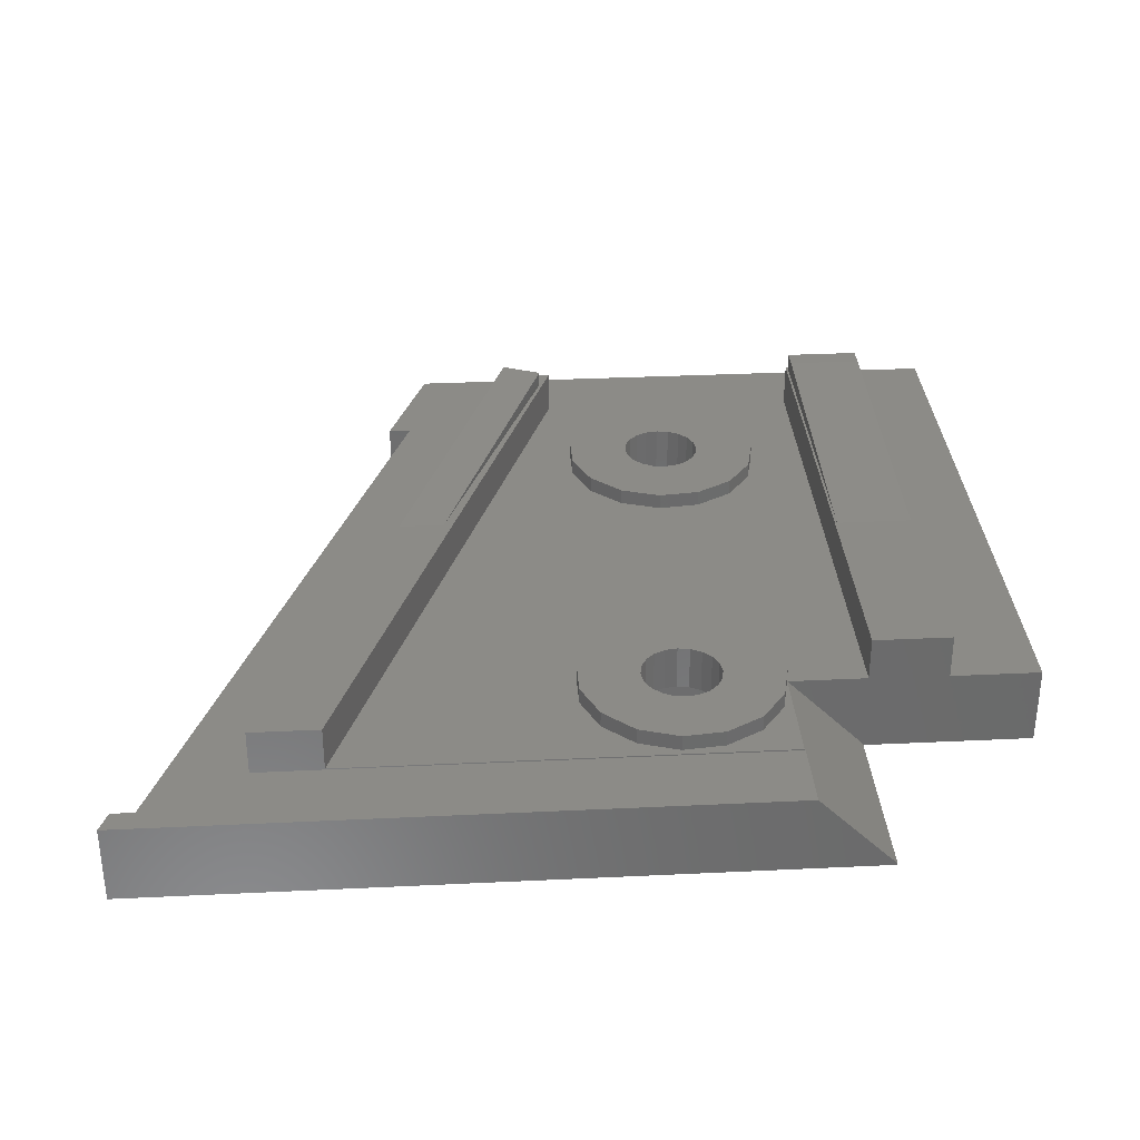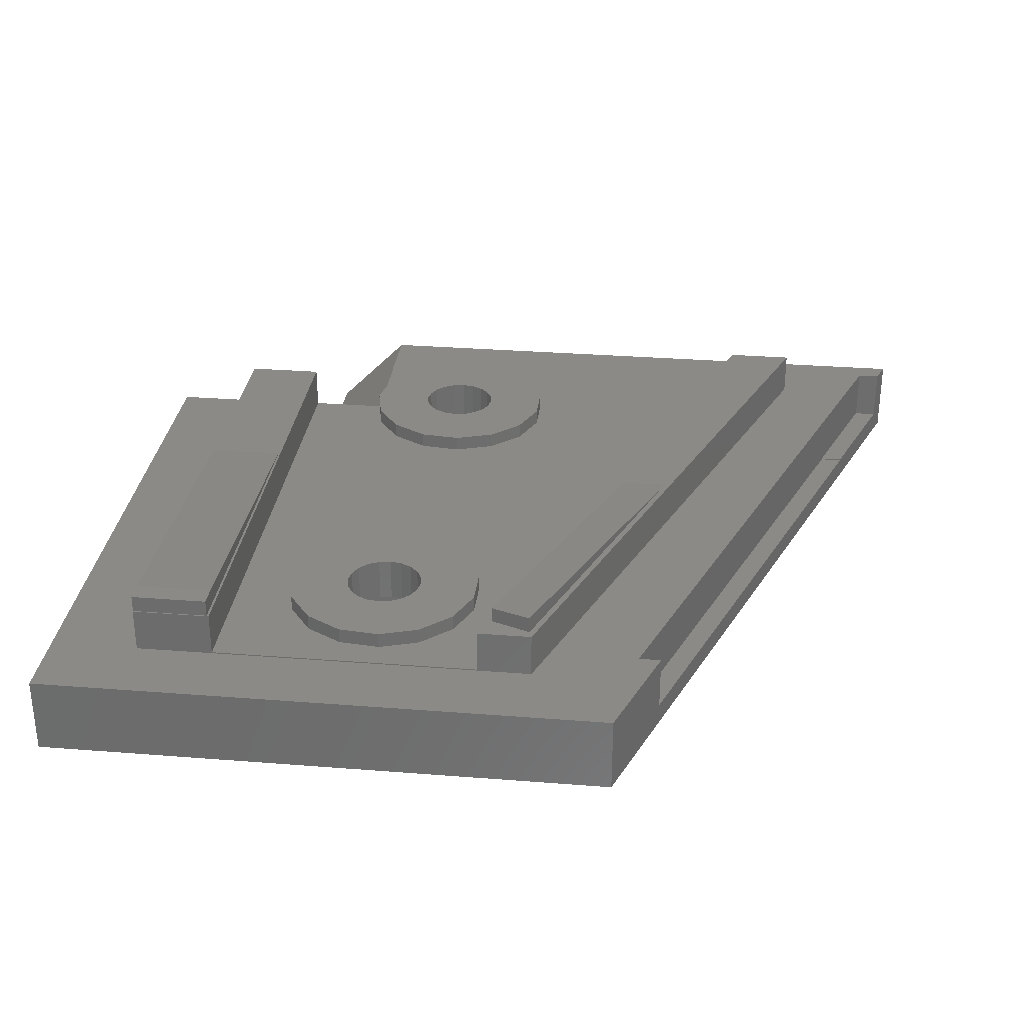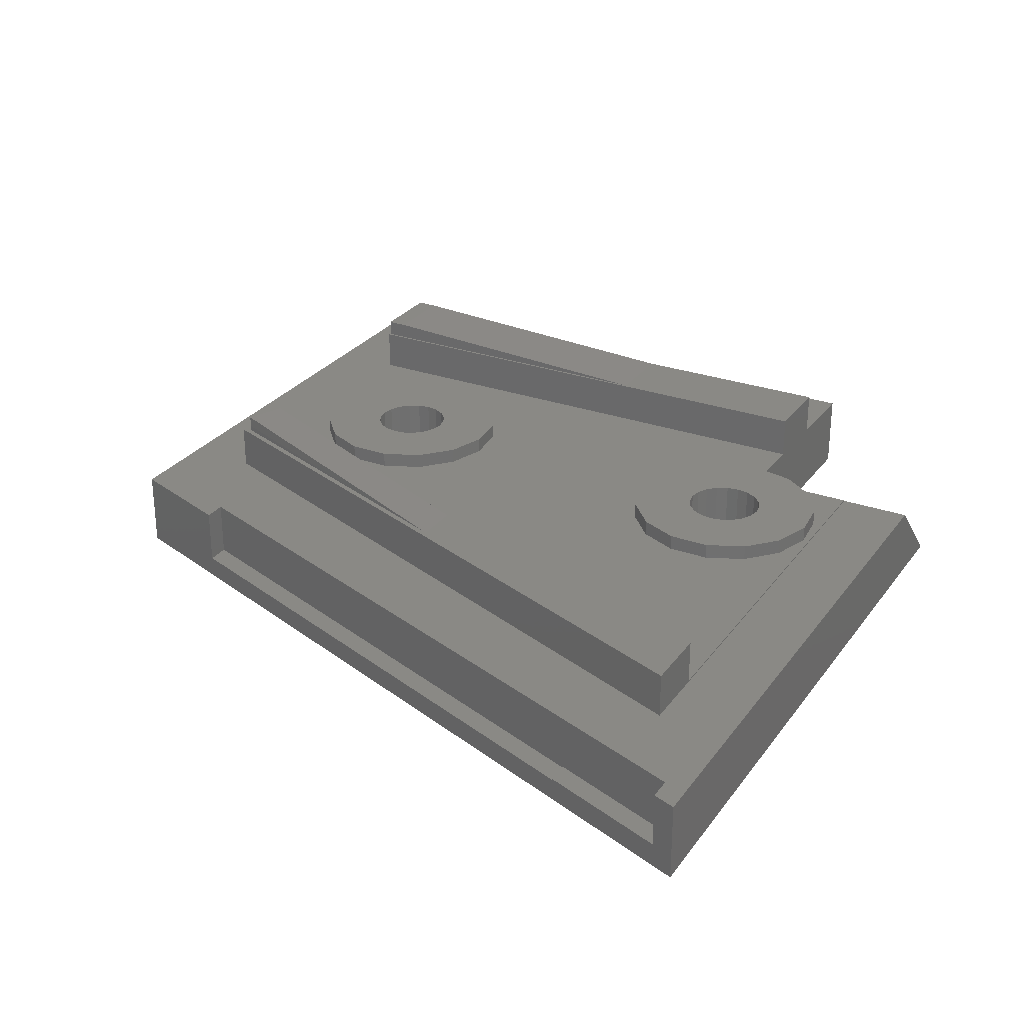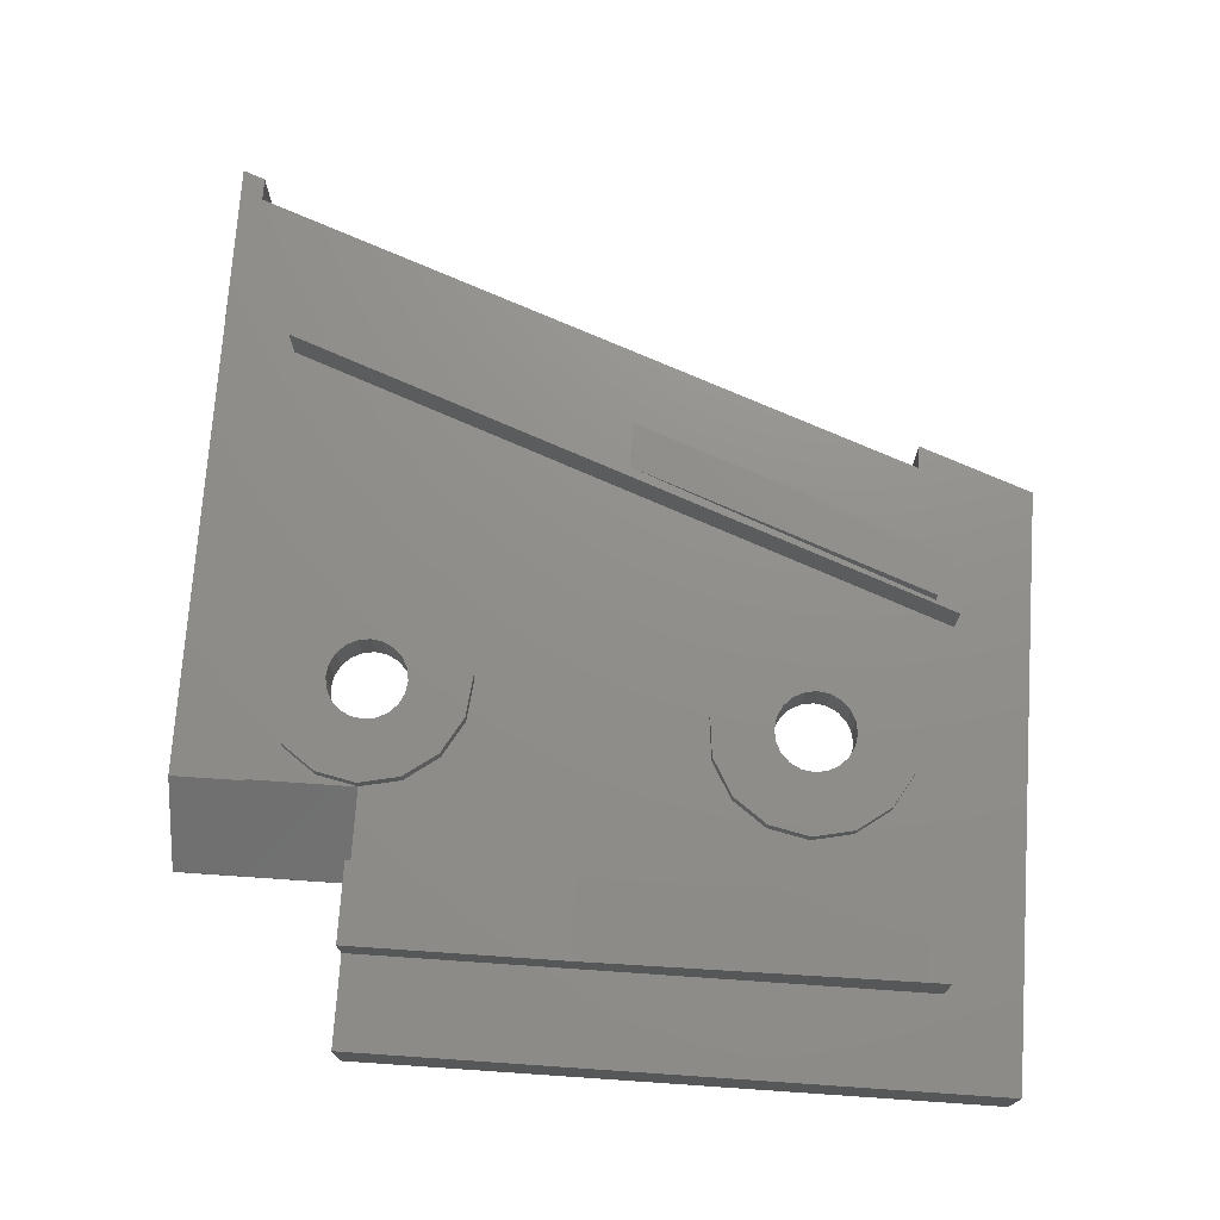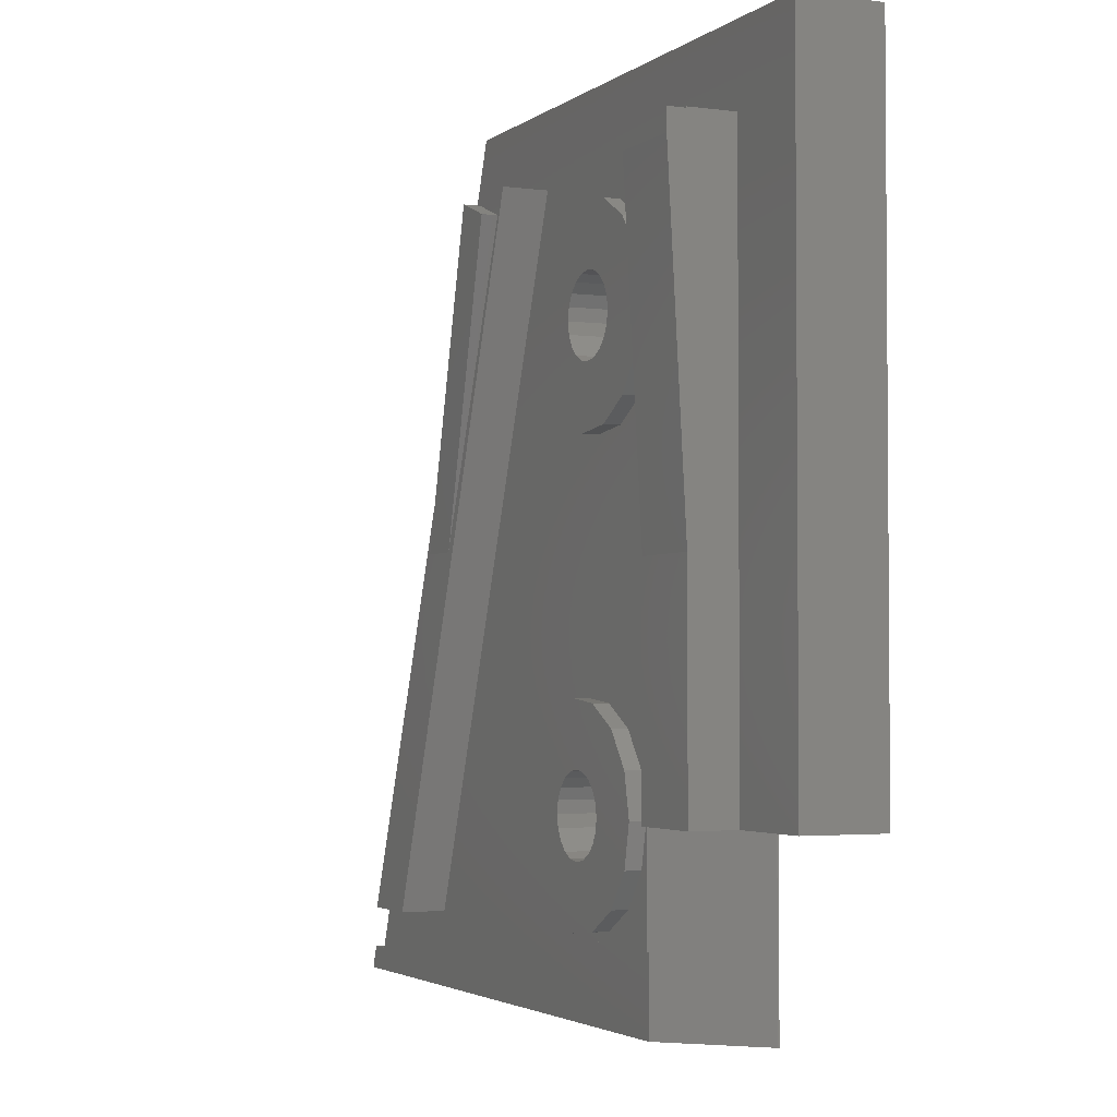
<metadata>
{"format":"stl","ext":"stl","renderer":"f3d","projection":"perspective","resolution":1024,"background":"white","views":[{"elev":32.7,"azim":-3.8,"up":"+Z"},{"elev":30.5,"azim":-173.5,"up":"+Z"},{"elev":28.0,"azim":-61.4,"up":"+Z"},{"elev":73.0,"azim":93.9,"up":"+Z"},{"elev":-2.9,"azim":65.2,"up":"+Y"}]}
</metadata>
<code>
# stl→obj: 236 verts, 476 faces
v 0.7513 -54 -7.5
v -0.2634 -54 -5.05
v 0.7513 -54 -5.05
v -0.2634 -54 -7.5
v 10.66 -24 -7.55
v 2.826 -48.3 -7.55
v 11.67 -24 -7.55
v 1.811 -48.3 -7.55
v 11.67 -24 -5.05
v 10.66 -24 -5.05
v 5.061 -51.75 -5.05
v 27.56 -55 -5.05
v 27.56 -51.75 -5.05
v 3.813 -55 -5.05
v 12.48 -19 -5.05
v 16.39 -22.25 -5.05
v 17.63 -19 -5.05
v -0.6274 -55 -5.05
v 34.5 -22.25 -5.05
v 38.5 -19 -5.05
v 34.5 -19 -5.05
v 38.5 -47 -5.05
v 34.5 -47 -5.05
v 1.811 -48.3 -7.5
v 2.826 -48.3 -7.5
v 28.5 -28 -4.3
v 28.11 -26.17 -5
v 28.11 -26.17 -4.3
v 28.5 -28 -5
v 19.6 -28.94 -5
v 19.6 -27.06 -4.3
v 19.6 -27.06 -5
v 19.6 -28.94 -4.3
v 23.53 -32.48 -5
v 25.39 -32.28 -4.3
v 23.53 -32.48 -4.3
v 25.39 -32.28 -5
v 25.39 -23.72 -5
v 23.53 -23.52 -4.3
v 25.39 -23.72 -4.3
v 23.53 -23.52 -5
v 27.01 -24.66 -5
v 27.01 -24.66 -4.3
v 21.75 -24.1 -5
v 20.36 -25.36 -4.3
v 21.75 -24.1 -4.3
v 20.36 -25.36 -5
v 28.11 -29.83 -4.3
v 28.11 -29.83 -5
v 25.66 -27.46 -4.3
v 25.42 -26.97 -4.3
v 25.75 -28 -4.3
v 25.66 -28.54 -4.3
v 25.03 -26.58 -4.3
v 24.54 -26.34 -4.3
v 24 -26.25 -4.3
v 23.46 -26.34 -4.3
v 22.97 -26.58 -4.3
v 22.58 -26.97 -4.3
v 22.34 -27.46 -4.3
v 25.42 -29.03 -4.3
v 27.01 -31.34 -4.3
v 25.03 -29.42 -4.3
v 24.54 -29.66 -4.3
v 24 -29.75 -4.3
v 23.46 -29.66 -4.3
v 21.75 -31.9 -4.3
v 22.97 -29.42 -4.3
v 20.36 -30.64 -4.3
v 22.58 -29.03 -4.3
v 22.34 -28.54 -4.3
v 22.25 -28 -4.3
v 27.01 -31.34 -5
v 21.75 -31.9 -5
v 20.36 -30.64 -5
v 27.5 -47 -4.3
v 27.11 -45.17 -5
v 27.11 -45.17 -4.3
v 27.5 -47 -5
v 18.6 -47.94 -5
v 18.6 -46.06 -4.3
v 18.6 -46.06 -5
v 18.6 -47.94 -4.3
v 22.53 -51.48 -5
v 24.39 -51.28 -4.3
v 22.53 -51.48 -4.3
v 24.39 -51.28 -5
v 24.39 -42.72 -5
v 22.53 -42.52 -4.3
v 24.39 -42.72 -4.3
v 22.53 -42.52 -5
v 26.01 -43.66 -5
v 26.01 -43.66 -4.3
v 20.75 -43.1 -5
v 19.36 -44.35 -4.3
v 20.75 -43.1 -4.3
v 19.36 -44.35 -5
v 27.11 -48.83 -4.3
v 27.11 -48.83 -5
v 24.66 -46.46 -4.3
v 24.42 -45.97 -4.3
v 24.75 -47 -4.3
v 24.66 -47.54 -4.3
v 24.03 -45.58 -4.3
v 23.54 -45.34 -4.3
v 23 -45.25 -4.3
v 22.46 -45.34 -4.3
v 21.97 -45.58 -4.3
v 21.58 -45.97 -4.3
v 21.34 -46.46 -4.3
v 24.42 -48.03 -4.3
v 26.01 -50.34 -4.3
v 24.03 -48.42 -4.3
v 23.54 -48.66 -4.3
v 23 -48.75 -4.3
v 22.46 -48.66 -4.3
v 20.75 -50.9 -4.3
v 21.97 -48.42 -4.3
v 19.36 -49.65 -4.3
v 21.58 -48.03 -4.3
v 21.34 -47.54 -4.3
v 21.25 -47 -4.3
v 26.01 -50.34 -5
v 20.75 -50.9 -5
v 19.36 -49.65 -5
v 27.35 -28 -8.55
v 25.68 -25.1 -6.3
v 25.68 -25.1 -8.55
v 27.35 -28 -6.3
v 20.65 -28 -6.3
v 22.32 -25.1 -8.55
v 22.32 -25.1 -6.3
v 20.65 -28 -8.55
v 25.68 -30.9 -8.55
v 25.68 -30.9 -6.3
v 25.42 -29.03 -6.3
v 25.66 -28.54 -6.3
v 25.75 -28 -6.3
v 25.03 -29.42 -6.3
v 24.54 -29.66 -6.3
v 24 -29.75 -6.3
v 22.32 -30.9 -6.3
v 23.46 -29.66 -6.3
v 22.97 -29.42 -6.3
v 22.58 -29.03 -6.3
v 22.34 -28.54 -6.3
v 22.25 -28 -6.3
v 25.66 -27.46 -6.3
v 25.42 -26.97 -6.3
v 25.03 -26.58 -6.3
v 24.54 -26.34 -6.3
v 24 -26.25 -6.3
v 23.46 -26.34 -6.3
v 22.97 -26.58 -6.3
v 22.58 -26.97 -6.3
v 22.34 -27.46 -6.3
v 22.32 -30.9 -8.55
v 26.35 -47 -8.55
v 24.68 -44.1 -6.3
v 24.68 -44.1 -8.55
v 26.35 -47 -6.3
v 19.65 -47 -6.3
v 21.32 -44.1 -8.55
v 21.32 -44.1 -6.3
v 19.65 -47 -8.55
v 24.68 -49.9 -8.55
v 24.68 -49.9 -6.3
v 24.42 -48.03 -6.3
v 24.66 -47.54 -6.3
v 24.75 -47 -6.3
v 24.03 -48.42 -6.3
v 23.54 -48.66 -6.3
v 23 -48.75 -6.3
v 21.32 -49.9 -6.3
v 22.46 -48.66 -6.3
v 21.97 -48.42 -6.3
v 21.58 -48.03 -6.3
v 21.34 -47.54 -6.3
v 21.25 -47 -6.3
v 24.66 -46.46 -6.3
v 24.42 -45.97 -6.3
v 24.03 -45.58 -6.3
v 23.54 -45.34 -6.3
v 23 -45.25 -6.3
v 22.46 -45.34 -6.3
v 21.97 -45.58 -6.3
v 21.58 -45.97 -6.3
v 21.34 -46.46 -6.3
v 21.32 -49.9 -8.55
v 34.5 -37.53 -3.05
v 34.5 -47 -3.05
v 34.5 -42.3 -3.3
v 34.5 -22.3 -3.253
v 34.5 -22.25 -3.05
v 34.5 -22.3 -3.05
v 34.5 -23.19 -3.3
v 34.5 -23.22 -2.3
v 34.5 -22.3 -2.3
v 16.39 -22.25 -3.05
v 5.061 -51.75 -3.05
v 31 -47 -8.55
v 31 -55 -8.55
v -0.6274 -55 -8.55
v 12.48 -19 -8.55
v 38.5 -47 -8.55
v 38.5 -19 -8.55
v 31 -55 -8.485
v 31 -22.25 -5
v 31 -22.25 -3.05
v 18.83 -22.25 -5
v 18.83 -22.25 -3.05
v 16.52 -22.63 -3.05
v 18.29 -23.31 -3.05
v 13.01 -31.75 -3.05
v 11.18 -36.53 -3.05
v 8.093 -51.75 -3.05
v 17.36 -25.73 -3.05
v 15.05 -31.75 -3.05
v 13.22 -36.53 -3.05
v 11.45 -36.53 -3.05
v 31.1 -22.3 -3.05
v 31.1 -37.53 -3.05
v 31 -47 -3.05
v 8.093 -51.75 -5
v 27.51 -51.75 -5
v 31 -47 -8.485
v 31 -47 -5
v 27.51 -47 -5
v 31.1 -23.22 -2.3
v 31.1 -22.3 -2.3
v 16.52 -22.63 -2.811
v 18.29 -23.31 -2.357
v 18.29 -23.31 -2.829
v 17.41 -22.97 -2.339
v 16.53 -22.63 -2.322
v 18.29 -23.31 -2.858
f 1 2 3
f 2 1 4
f 5 6 7
f 6 5 8
f 5 9 10
f 9 5 7
f 11 12 13
f 12 11 14
f 15 10 9
f 15 16 17
f 9 16 15
f 9 11 16
f 3 11 9
f 11 3 14
f 18 3 2
f 3 18 14
f 19 20 21
f 20 19 22
f 22 19 23
f 17 19 21
f 19 17 16
f 24 1 25
f 1 24 4
f 6 24 25
f 24 6 8
f 25 7 6
f 7 25 9
f 3 25 1
f 25 3 9
f 26 27 28
f 27 26 29
f 30 31 32
f 31 30 33
f 34 35 36
f 35 34 37
f 38 39 40
f 39 38 41
f 28 42 43
f 42 28 27
f 42 40 43
f 40 42 38
f 44 45 46
f 45 44 47
f 32 45 47
f 45 32 31
f 41 46 39
f 46 41 44
f 48 29 26
f 29 48 49
f 50 26 28
f 51 28 43
f 26 50 52
f 26 53 48
f 53 26 52
f 28 51 50
f 54 43 40
f 43 54 51
f 40 55 54
f 40 56 55
f 39 56 40
f 39 57 56
f 46 57 39
f 57 46 58
f 45 58 46
f 59 45 60
f 58 45 59
f 61 48 53
f 48 61 62
f 63 62 61
f 62 63 35
f 64 35 63
f 65 35 64
f 65 36 35
f 66 36 65
f 67 66 68
f 69 68 70
f 69 70 71
f 66 67 36
f 33 71 72
f 31 60 45
f 60 31 72
f 68 69 67
f 33 72 31
f 71 33 69
f 37 62 35
f 62 37 73
f 74 36 67
f 36 74 34
f 75 67 69
f 67 75 74
f 75 33 30
f 33 75 69
f 62 49 48
f 49 62 73
f 76 77 78
f 77 76 79
f 80 81 82
f 81 80 83
f 84 85 86
f 85 84 87
f 88 89 90
f 89 88 91
f 78 92 93
f 92 78 77
f 92 90 93
f 90 92 88
f 94 95 96
f 95 94 97
f 82 95 97
f 95 82 81
f 91 96 89
f 96 91 94
f 98 79 76
f 79 98 99
f 100 76 78
f 101 78 93
f 76 100 102
f 76 103 98
f 103 76 102
f 78 101 100
f 104 93 90
f 93 104 101
f 90 105 104
f 90 106 105
f 89 106 90
f 89 107 106
f 96 107 89
f 107 96 108
f 95 108 96
f 109 95 110
f 108 95 109
f 111 98 103
f 98 111 112
f 113 112 111
f 112 113 85
f 114 85 113
f 115 85 114
f 115 86 85
f 116 86 115
f 117 116 118
f 119 118 120
f 119 120 121
f 116 117 86
f 83 121 122
f 81 110 95
f 110 81 122
f 118 119 117
f 83 122 81
f 121 83 119
f 87 112 85
f 112 87 123
f 124 86 117
f 86 124 84
f 125 117 119
f 117 125 124
f 125 83 80
f 83 125 119
f 112 99 98
f 99 112 123
f 126 127 128
f 127 126 129
f 130 131 132
f 131 130 133
f 131 127 132
f 127 131 128
f 134 129 126
f 129 134 135
f 136 129 135
f 129 137 138
f 129 136 137
f 135 139 136
f 135 140 139
f 135 141 140
f 142 141 135
f 141 142 143
f 143 142 144
f 142 145 144
f 130 145 142
f 145 130 146
f 146 130 147
f 148 129 138
f 149 129 148
f 129 149 127
f 150 127 149
f 151 127 150
f 152 127 151
f 132 152 153
f 132 153 154
f 152 132 127
f 155 132 154
f 130 155 156
f 130 156 147
f 155 130 132
f 134 142 135
f 142 134 157
f 142 133 130
f 133 142 157
f 138 50 148
f 50 138 52
f 72 156 60
f 156 72 147
f 152 55 56
f 55 152 151
f 141 66 65
f 66 141 143
f 149 54 150
f 54 149 51
f 148 51 149
f 51 148 50
f 151 54 55
f 54 151 150
f 154 57 58
f 57 154 153
f 59 154 58
f 154 59 155
f 153 56 57
f 56 153 152
f 136 53 137
f 53 136 61
f 68 145 70
f 145 68 144
f 71 147 72
f 147 71 146
f 60 155 59
f 155 60 156
f 137 52 138
f 52 137 53
f 140 65 64
f 65 140 141
f 139 61 136
f 61 139 63
f 143 68 66
f 68 143 144
f 70 146 71
f 146 70 145
f 139 64 63
f 64 139 140
f 158 159 160
f 159 158 161
f 162 163 164
f 163 162 165
f 163 159 164
f 159 163 160
f 166 161 158
f 161 166 167
f 168 161 167
f 161 169 170
f 161 168 169
f 167 171 168
f 167 172 171
f 167 173 172
f 174 173 167
f 173 174 175
f 175 174 176
f 174 177 176
f 162 177 174
f 177 162 178
f 178 162 179
f 180 161 170
f 181 161 180
f 161 181 159
f 182 159 181
f 183 159 182
f 184 159 183
f 164 184 185
f 164 185 186
f 184 164 159
f 187 164 186
f 162 187 188
f 162 188 179
f 187 162 164
f 166 174 167
f 174 166 189
f 174 165 162
f 165 174 189
f 170 100 180
f 100 170 102
f 122 188 110
f 188 122 179
f 184 105 106
f 105 184 183
f 173 116 115
f 116 173 175
f 182 101 104
f 101 182 181
f 180 101 181
f 101 180 100
f 183 104 105
f 104 183 182
f 186 107 108
f 107 186 185
f 187 108 109
f 108 187 186
f 185 106 107
f 106 185 184
f 168 103 169
f 103 168 111
f 118 177 120
f 177 118 176
f 121 179 122
f 179 121 178
f 110 187 109
f 187 110 188
f 169 102 170
f 102 169 103
f 172 115 114
f 115 172 173
f 171 111 168
f 111 171 113
f 175 118 116
f 118 175 176
f 120 178 121
f 178 120 177
f 171 114 113
f 114 171 172
f 190 191 192
f 193 194 195
f 194 193 19
f 196 19 193
f 192 19 196
f 23 192 191
f 192 23 19
f 197 195 198
f 196 195 197
f 195 196 193
f 190 196 197
f 196 190 192
f 11 199 16
f 199 11 200
f 166 201 202
f 160 201 158
f 201 166 158
f 202 189 166
f 133 203 204
f 189 203 165
f 203 189 202
f 126 205 201
f 205 126 206
f 128 206 126
f 204 128 131
f 128 204 206
f 133 204 131
f 203 133 165
f 201 134 126
f 201 160 134
f 160 157 134
f 163 157 160
f 163 133 157
f 133 163 165
f 206 21 20
f 21 206 17
f 204 17 206
f 17 204 15
f 203 14 18
f 202 14 203
f 14 202 12
f 12 202 207
f 194 208 209
f 208 19 210
f 19 208 194
f 210 199 211
f 210 16 199
f 16 210 19
f 211 212 213
f 199 212 211
f 199 214 212
f 199 215 214
f 215 200 216
f 200 215 199
f 217 211 213
f 218 211 217
f 216 218 219
f 218 216 211
f 220 216 219
f 216 220 215
f 194 221 195
f 221 209 222
f 209 221 194
f 222 191 190
f 222 223 191
f 223 222 209
f 200 224 216
f 11 224 200
f 13 224 11
f 224 13 225
f 207 201 226
f 201 207 202
f 226 227 228
f 227 226 23
f 201 23 226
f 23 201 205
f 23 205 22
f 227 191 223
f 191 227 23
f 13 228 225
f 228 13 226
f 207 13 12
f 13 207 226
f 22 206 20
f 206 22 205
f 204 5 15
f 204 8 5
f 8 4 24
f 203 8 204
f 8 203 4
f 18 4 203
f 4 18 2
f 15 5 10
f 216 210 211
f 210 216 224
f 49 208 29
f 208 27 29
f 208 42 27
f 208 38 42
f 208 41 38
f 210 30 32
f 210 41 208
f 210 44 41
f 210 47 44
f 210 32 47
f 30 210 224
f 30 224 97
f 82 224 80
f 97 224 82
f 208 49 227
f 73 227 49
f 99 228 79
f 227 77 228
f 228 77 79
f 92 227 73
f 227 92 77
f 37 92 73
f 37 88 92
f 34 88 37
f 34 91 88
f 74 91 34
f 74 94 91
f 75 94 74
f 97 75 30
f 75 97 94
f 228 99 225
f 123 225 99
f 87 225 123
f 84 225 87
f 84 224 225
f 124 224 84
f 125 224 124
f 224 125 80
f 227 209 208
f 209 227 223
f 221 229 230
f 229 221 222
f 230 197 198
f 197 230 229
f 195 230 198
f 230 195 221
f 229 190 197
f 190 229 222
f 214 231 212
f 232 218 233
f 218 232 219
f 233 234 232
f 234 231 235
f 236 234 233
f 213 234 236
f 212 234 213
f 234 212 231
f 217 213 236
f 233 217 236
f 217 233 218
f 235 220 234
f 220 235 215
f 214 235 231
f 235 214 215
f 234 219 232
f 219 234 220

</code>
